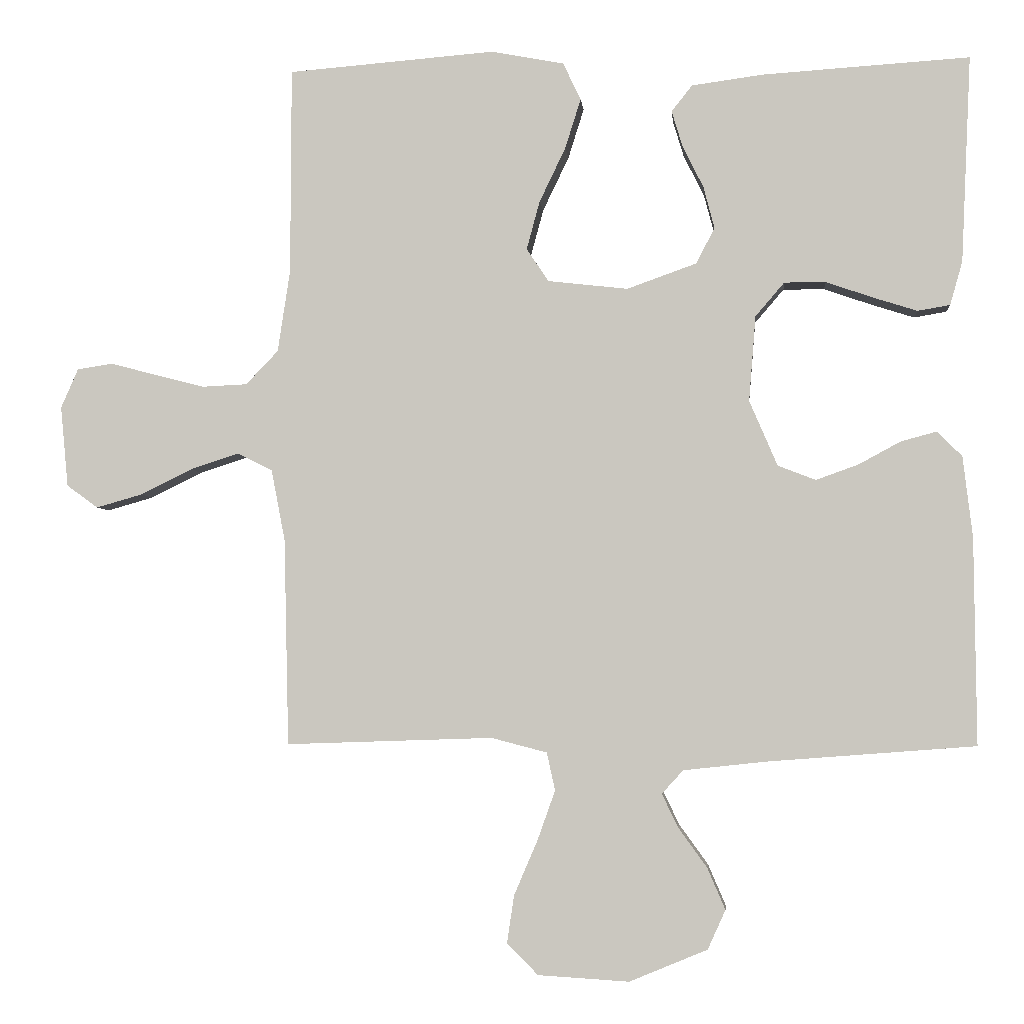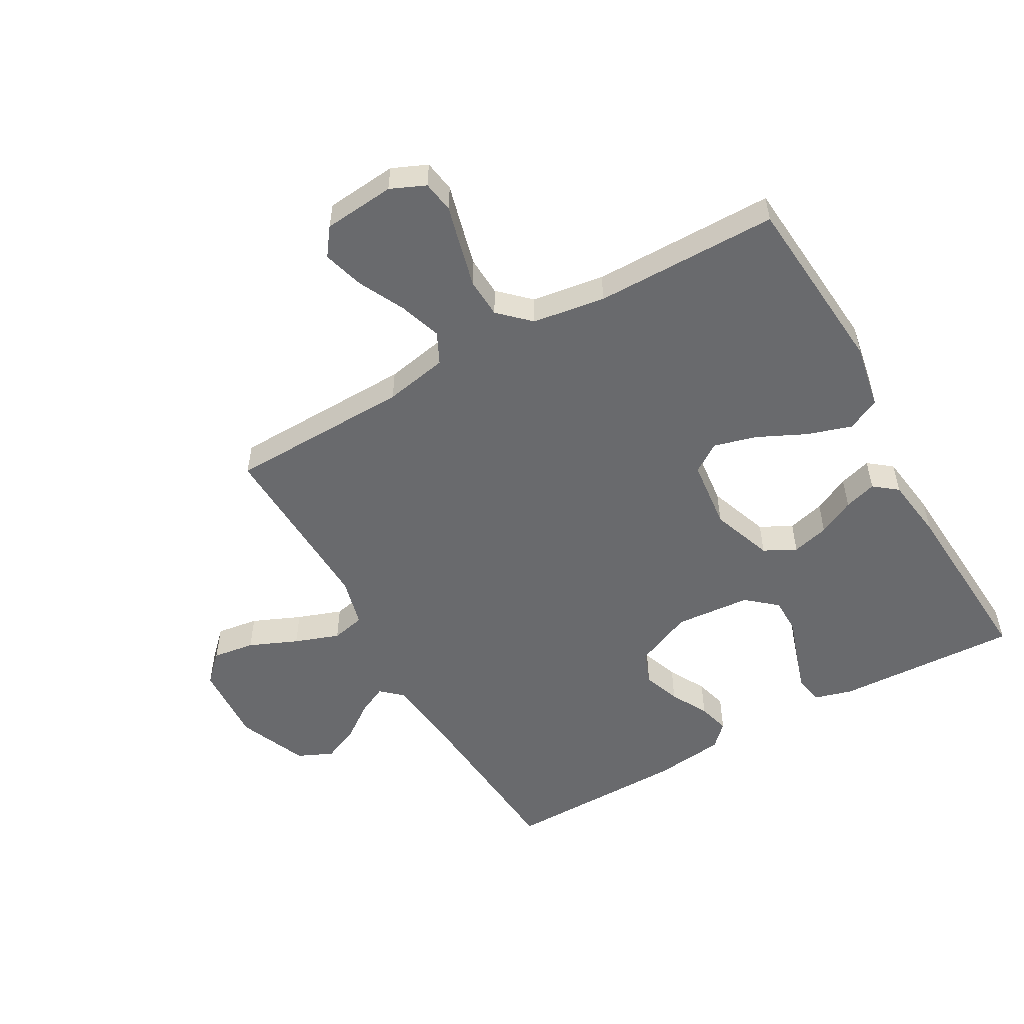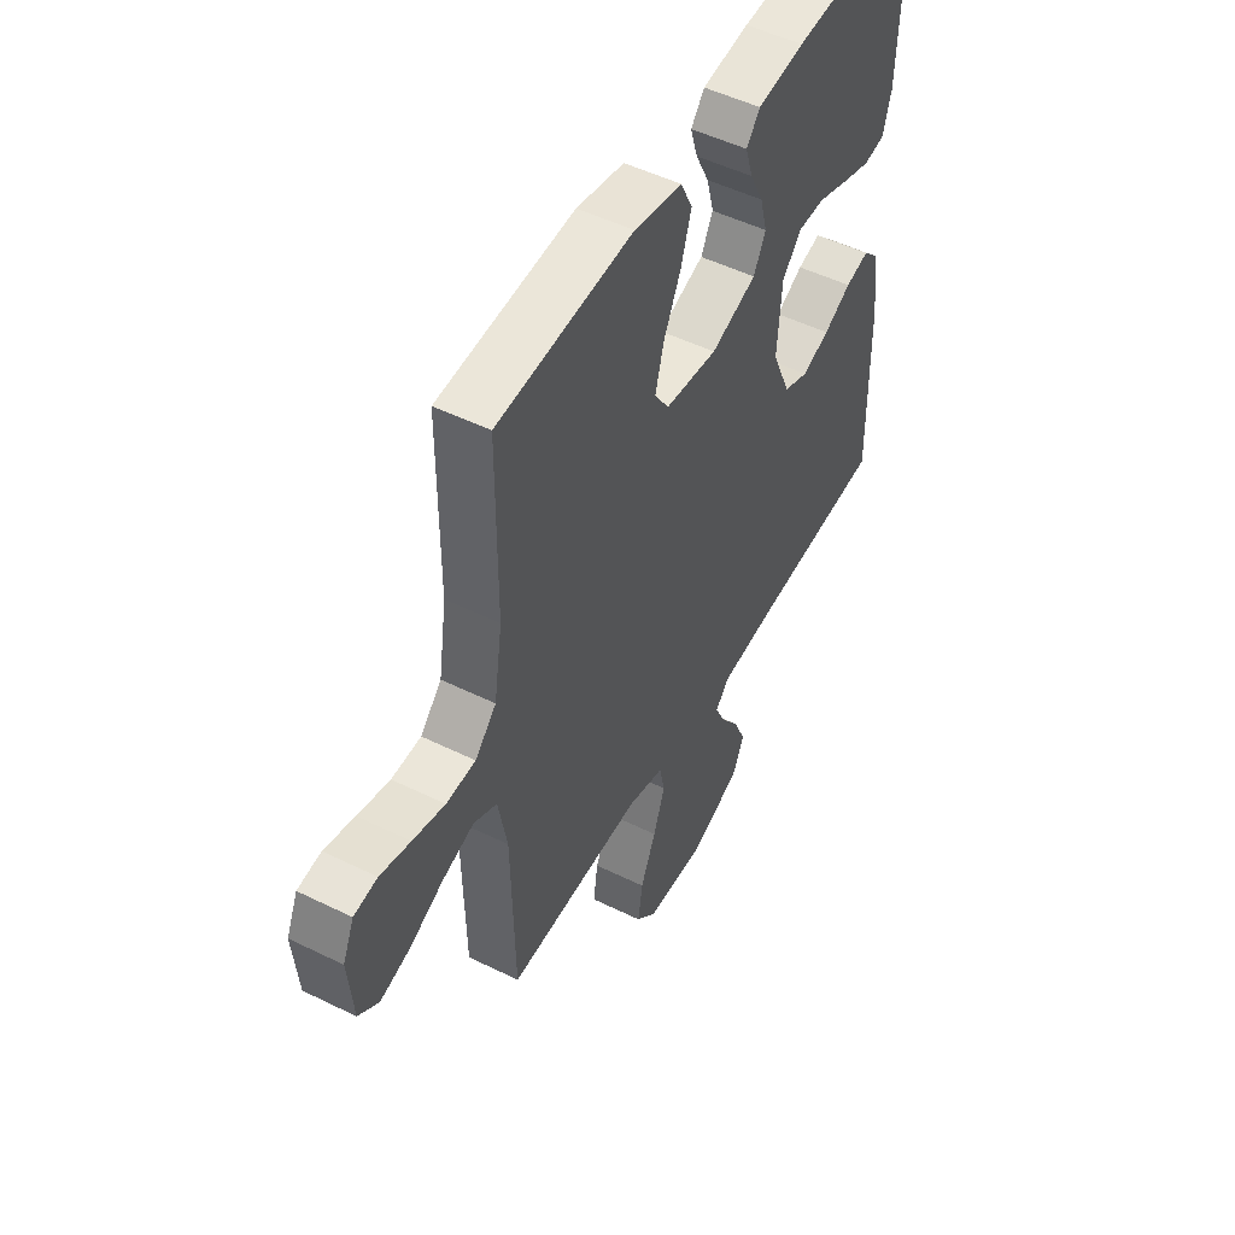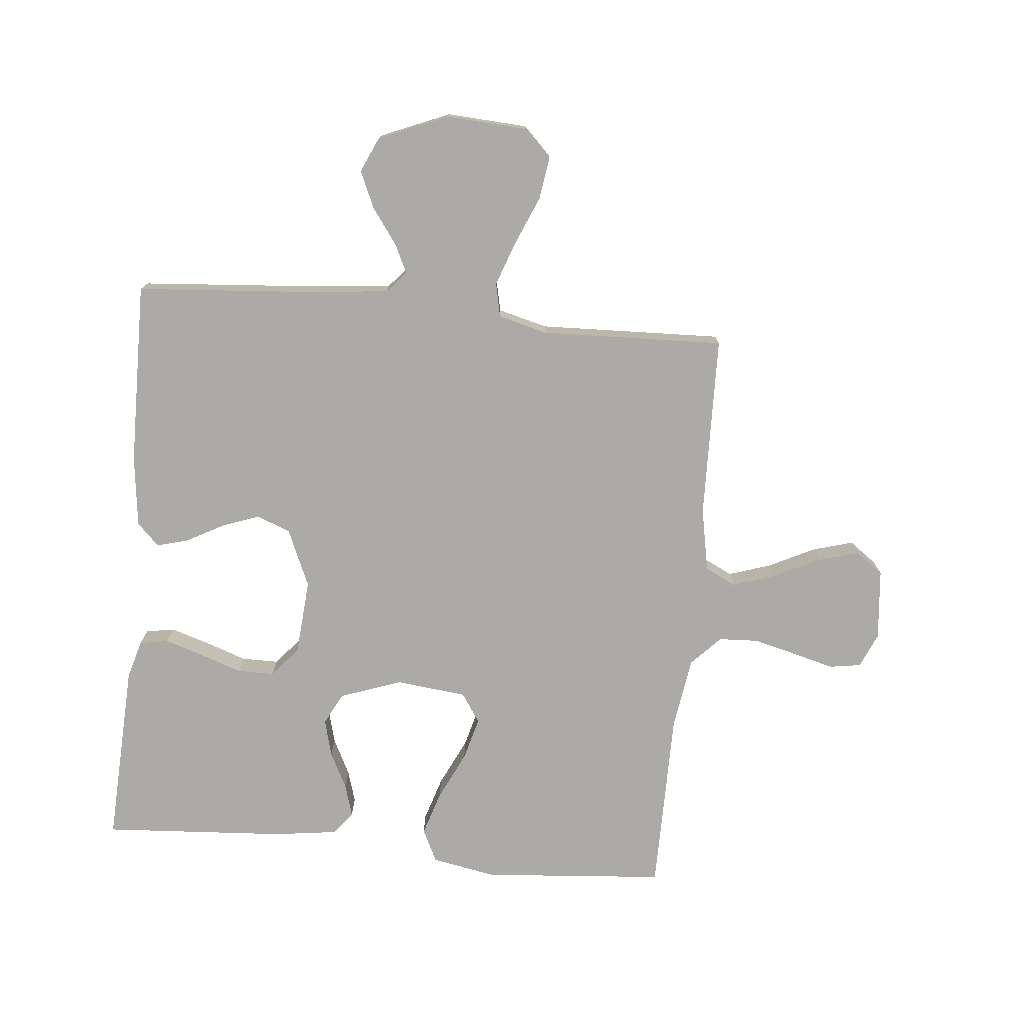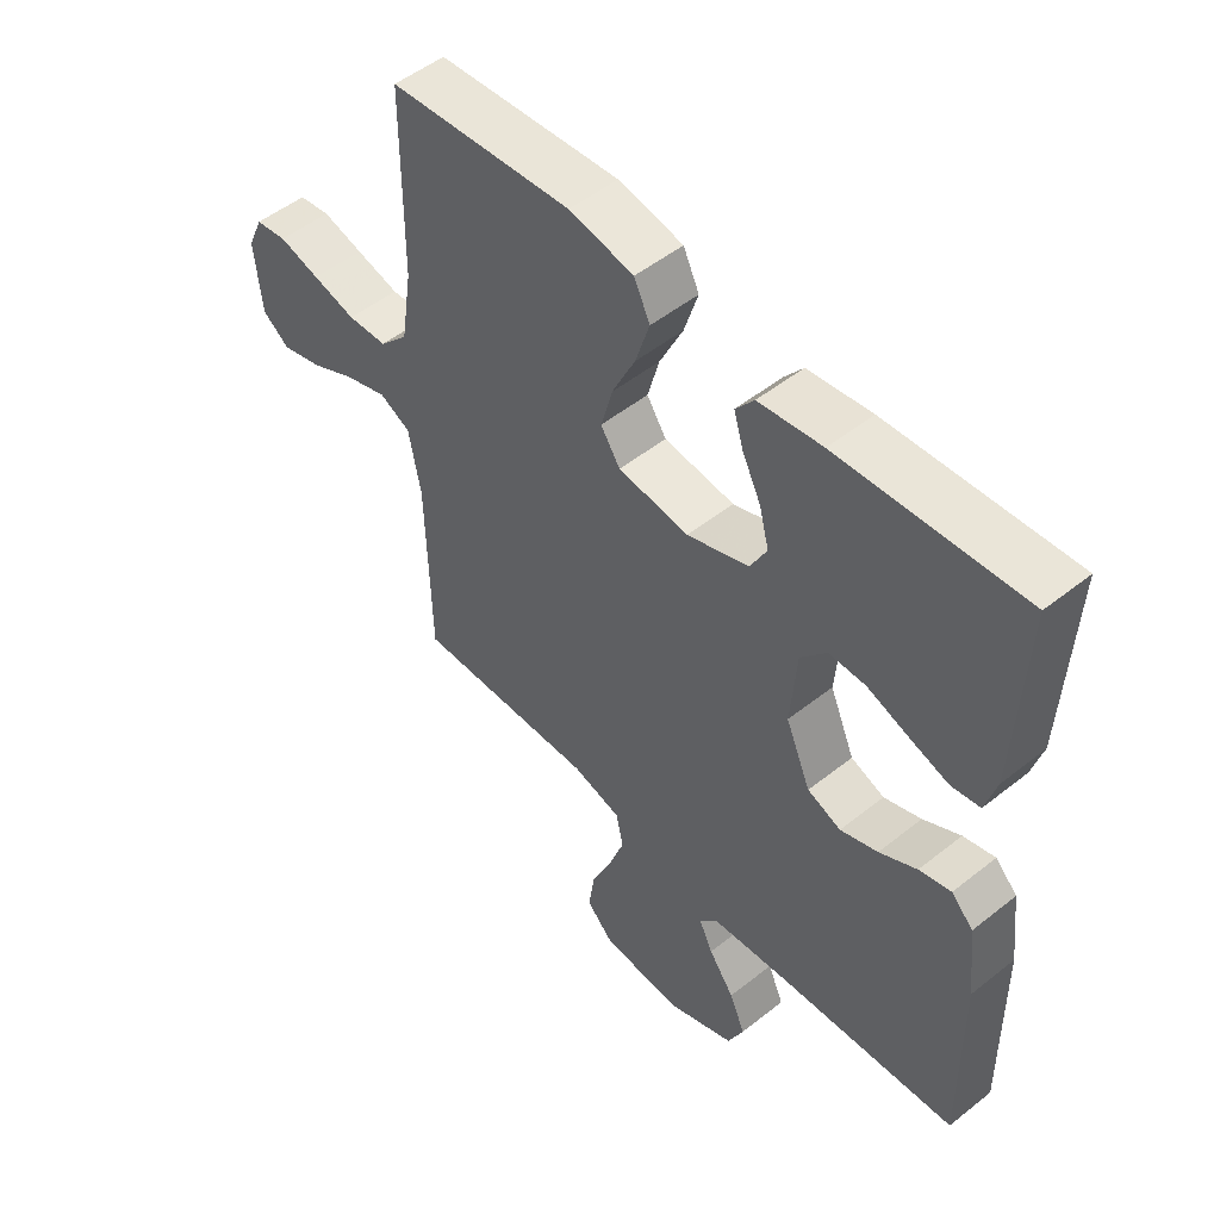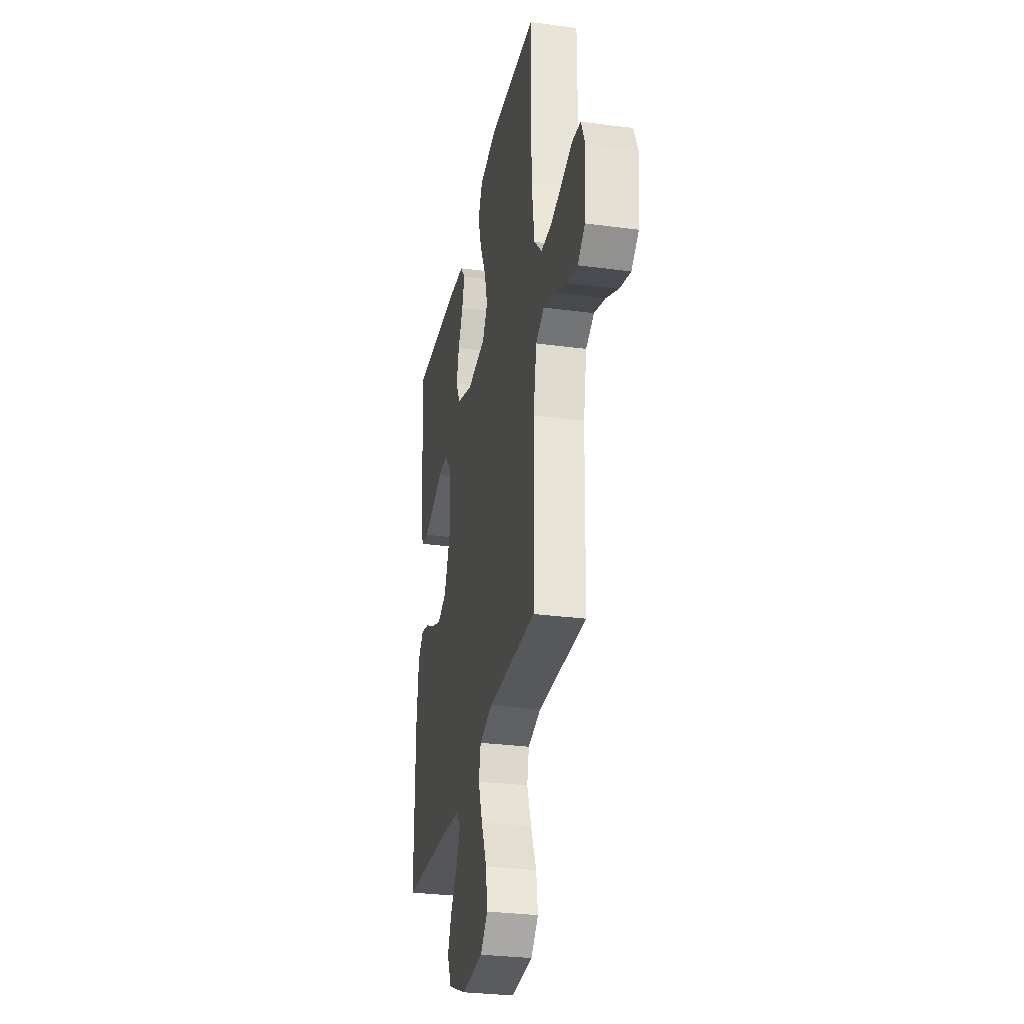
<metadata>
{"format":"obj","ext":"obj","renderer":"f3d","projection":"perspective","resolution":1024,"background":"white","views":[{"elev":-3.5,"azim":5.2,"up":"+Z"},{"elev":-53.1,"azim":-60.4,"up":"+Y"},{"elev":50.3,"azim":-61.6,"up":"+Z"},{"elev":-75.9,"azim":174.6,"up":"+Y"},{"elev":51.1,"azim":49.1,"up":"+Z"},{"elev":-30.0,"azim":-101.0,"up":"+Z"}]}
</metadata>
<code>
v -0.5 0.07 -0.5
v -0.507 0.07 -0.2
v -0.527 0.07 -0.096
v -0.578 0.07 -0.071
v -0.648 0.07 -0.094
v -0.723 0.07 -0.131
v -0.79 0.07 -0.15
v -0.835 0.07 -0.117
v -0.846 0.07 0
v -0.821 0.07 0.057
v -0.769 0.07 0.065
v -0.702 0.07 0.047
v -0.631 0.07 0.029
v -0.566 0.07 0.032
v -0.519 0.07 0.081
v -0.501 0.07 0.2
v -0.5 0.07 0.5
v -0.2 0.07 0.524
v -0.094 0.07 0.504
v -0.068 0.07 0.45
v -0.091 0.07 0.377
v -0.129 0.07 0.298
v -0.148 0.07 0.228
v -0.116 0.07 0.18
v 0 0.07 0.167
v 0.101 0.07 0.203
v 0.128 0.07 0.255
v 0.112 0.07 0.316
v 0.082 0.07 0.376
v 0.066 0.07 0.429
v 0.096 0.07 0.467
v 0.2 0.07 0.481
v 0.5 0.07 0.5
v 0.486 0.07 0.2
v 0.468 0.07 0.137
v 0.421 0.07 0.129
v 0.358 0.07 0.149
v 0.289 0.07 0.173
v 0.229 0.07 0.173
v 0.187 0.07 0.124
v 0.177 0.07 0
v 0.218 0.07 -0.095
v 0.273 0.07 -0.116
v 0.334 0.07 -0.094
v 0.395 0.07 -0.061
v 0.447 0.07 -0.047
v 0.483 0.07 -0.083
v 0.497 0.07 -0.2
v 0.5 0.07 -0.5
v 0.2 0.07 -0.523
v 0.079 0.07 -0.536
v 0.048 0.07 -0.57
v 0.071 0.07 -0.618
v 0.113 0.07 -0.676
v 0.139 0.07 -0.736
v 0.113 0.07 -0.793
v 0 0.07 -0.84
v -0.132 0.07 -0.832
v -0.177 0.07 -0.787
v -0.167 0.07 -0.718
v -0.133 0.07 -0.639
v -0.107 0.07 -0.566
v -0.119 0.07 -0.511
v -0.2 0.07 -0.49
v -0.5 0 -0.5
v -0.507 0 -0.2
v -0.527 0 -0.096
v -0.578 0 -0.071
v -0.648 0 -0.094
v -0.723 0 -0.131
v -0.79 0 -0.15
v -0.835 0 -0.117
v -0.846 0 0
v -0.821 0 0.057
v -0.769 0 0.065
v -0.702 0 0.047
v -0.631 0 0.029
v -0.566 0 0.032
v -0.519 0 0.081
v -0.501 0 0.2
v -0.5 0 0.5
v -0.2 0 0.524
v -0.094 0 0.504
v -0.068 0 0.45
v -0.091 0 0.377
v -0.129 0 0.298
v -0.148 0 0.228
v -0.116 0 0.18
v 0 0 0.167
v 0.101 0 0.203
v 0.128 0 0.255
v 0.112 0 0.316
v 0.082 0 0.376
v 0.066 0 0.429
v 0.096 0 0.467
v 0.2 0 0.481
v 0.5 0 0.5
v 0.486 0 0.2
v 0.468 0 0.137
v 0.421 0 0.129
v 0.358 0 0.149
v 0.289 0 0.173
v 0.229 0 0.173
v 0.187 0 0.124
v 0.177 0 0
v 0.218 0 -0.095
v 0.273 0 -0.116
v 0.334 0 -0.094
v 0.395 0 -0.061
v 0.447 0 -0.047
v 0.483 0 -0.083
v 0.497 0 -0.2
v 0.5 0 -0.5
v 0.2 0 -0.523
v 0.079 0 -0.536
v 0.048 0 -0.57
v 0.071 0 -0.618
v 0.113 0 -0.676
v 0.139 0 -0.736
v 0.113 0 -0.793
v 0 0 -0.84
v -0.132 0 -0.832
v -0.177 0 -0.787
v -0.167 0 -0.718
v -0.133 0 -0.639
v -0.107 0 -0.566
v -0.119 0 -0.511
v -0.2 0 -0.49
f 58 59 60 61
f 58 61 62
f 57 58 62
f 56 57 62 63
f 53 54 55 56
f 52 53 56 63
f 47 48 49 50
f 47 50 51
f 44 45 46 47
f 43 44 47 51
f 42 43 51 52
f 35 36 37 38
f 33 34 35 38
f 33 38 39
f 32 33 39 40
f 28 29 30 31
f 27 28 31 32
f 19 20 21 22
f 19 22 23
f 16 17 18 19
f 15 16 19 23
f 14 15 23 24
f 9 10 11 12
f 9 12 13
f 8 9 13 14
f 5 6 7 8
f 4 5 8 14
f 64 1 2
f 63 64 2 3
f 41 42 52 63
f 27 32 40 41
f 26 27 41 63
f 25 26 63 3
f 14 24 25
f 3 4 14 25
f 125 124 123 122
f 126 125 122
f 126 122 121
f 127 126 121 120
f 120 119 118 117
f 127 120 117 116
f 114 113 112 111
f 115 114 111
f 111 110 109 108
f 115 111 108 107
f 116 115 107 106
f 102 101 100 99
f 102 99 98 97
f 103 102 97
f 104 103 97 96
f 95 94 93 92
f 96 95 92 91
f 86 85 84 83
f 87 86 83
f 83 82 81 80
f 87 83 80 79
f 88 87 79 78
f 76 75 74 73
f 77 76 73
f 78 77 73 72
f 72 71 70 69
f 78 72 69 68
f 66 65 128
f 67 66 128 127
f 127 116 106 105
f 105 104 96 91
f 127 105 91 90
f 67 127 90 89
f 89 88 78
f 89 78 68 67
f 1 65 66 2
f 2 66 67 3
f 3 67 68 4
f 4 68 69 5
f 5 69 70 6
f 6 70 71 7
f 7 71 72 8
f 8 72 73 9
f 9 73 74 10
f 10 74 75 11
f 11 75 76 12
f 12 76 77 13
f 13 77 78 14
f 14 78 79 15
f 15 79 80 16
f 16 80 81 17
f 17 81 82 18
f 18 82 83 19
f 19 83 84 20
f 20 84 85 21
f 21 85 86 22
f 22 86 87 23
f 23 87 88 24
f 24 88 89 25
f 25 89 90 26
f 26 90 91 27
f 27 91 92 28
f 28 92 93 29
f 29 93 94 30
f 30 94 95 31
f 31 95 96 32
f 32 96 97 33
f 33 97 98 34
f 34 98 99 35
f 35 99 100 36
f 36 100 101 37
f 37 101 102 38
f 38 102 103 39
f 39 103 104 40
f 40 104 105 41
f 41 105 106 42
f 42 106 107 43
f 43 107 108 44
f 44 108 109 45
f 45 109 110 46
f 46 110 111 47
f 47 111 112 48
f 48 112 113 49
f 49 113 114 50
f 50 114 115 51
f 51 115 116 52
f 52 116 117 53
f 53 117 118 54
f 54 118 119 55
f 55 119 120 56
f 56 120 121 57
f 57 121 122 58
f 58 122 123 59
f 59 123 124 60
f 60 124 125 61
f 61 125 126 62
f 62 126 127 63
f 63 127 128 64
f 64 128 65 1

</code>
